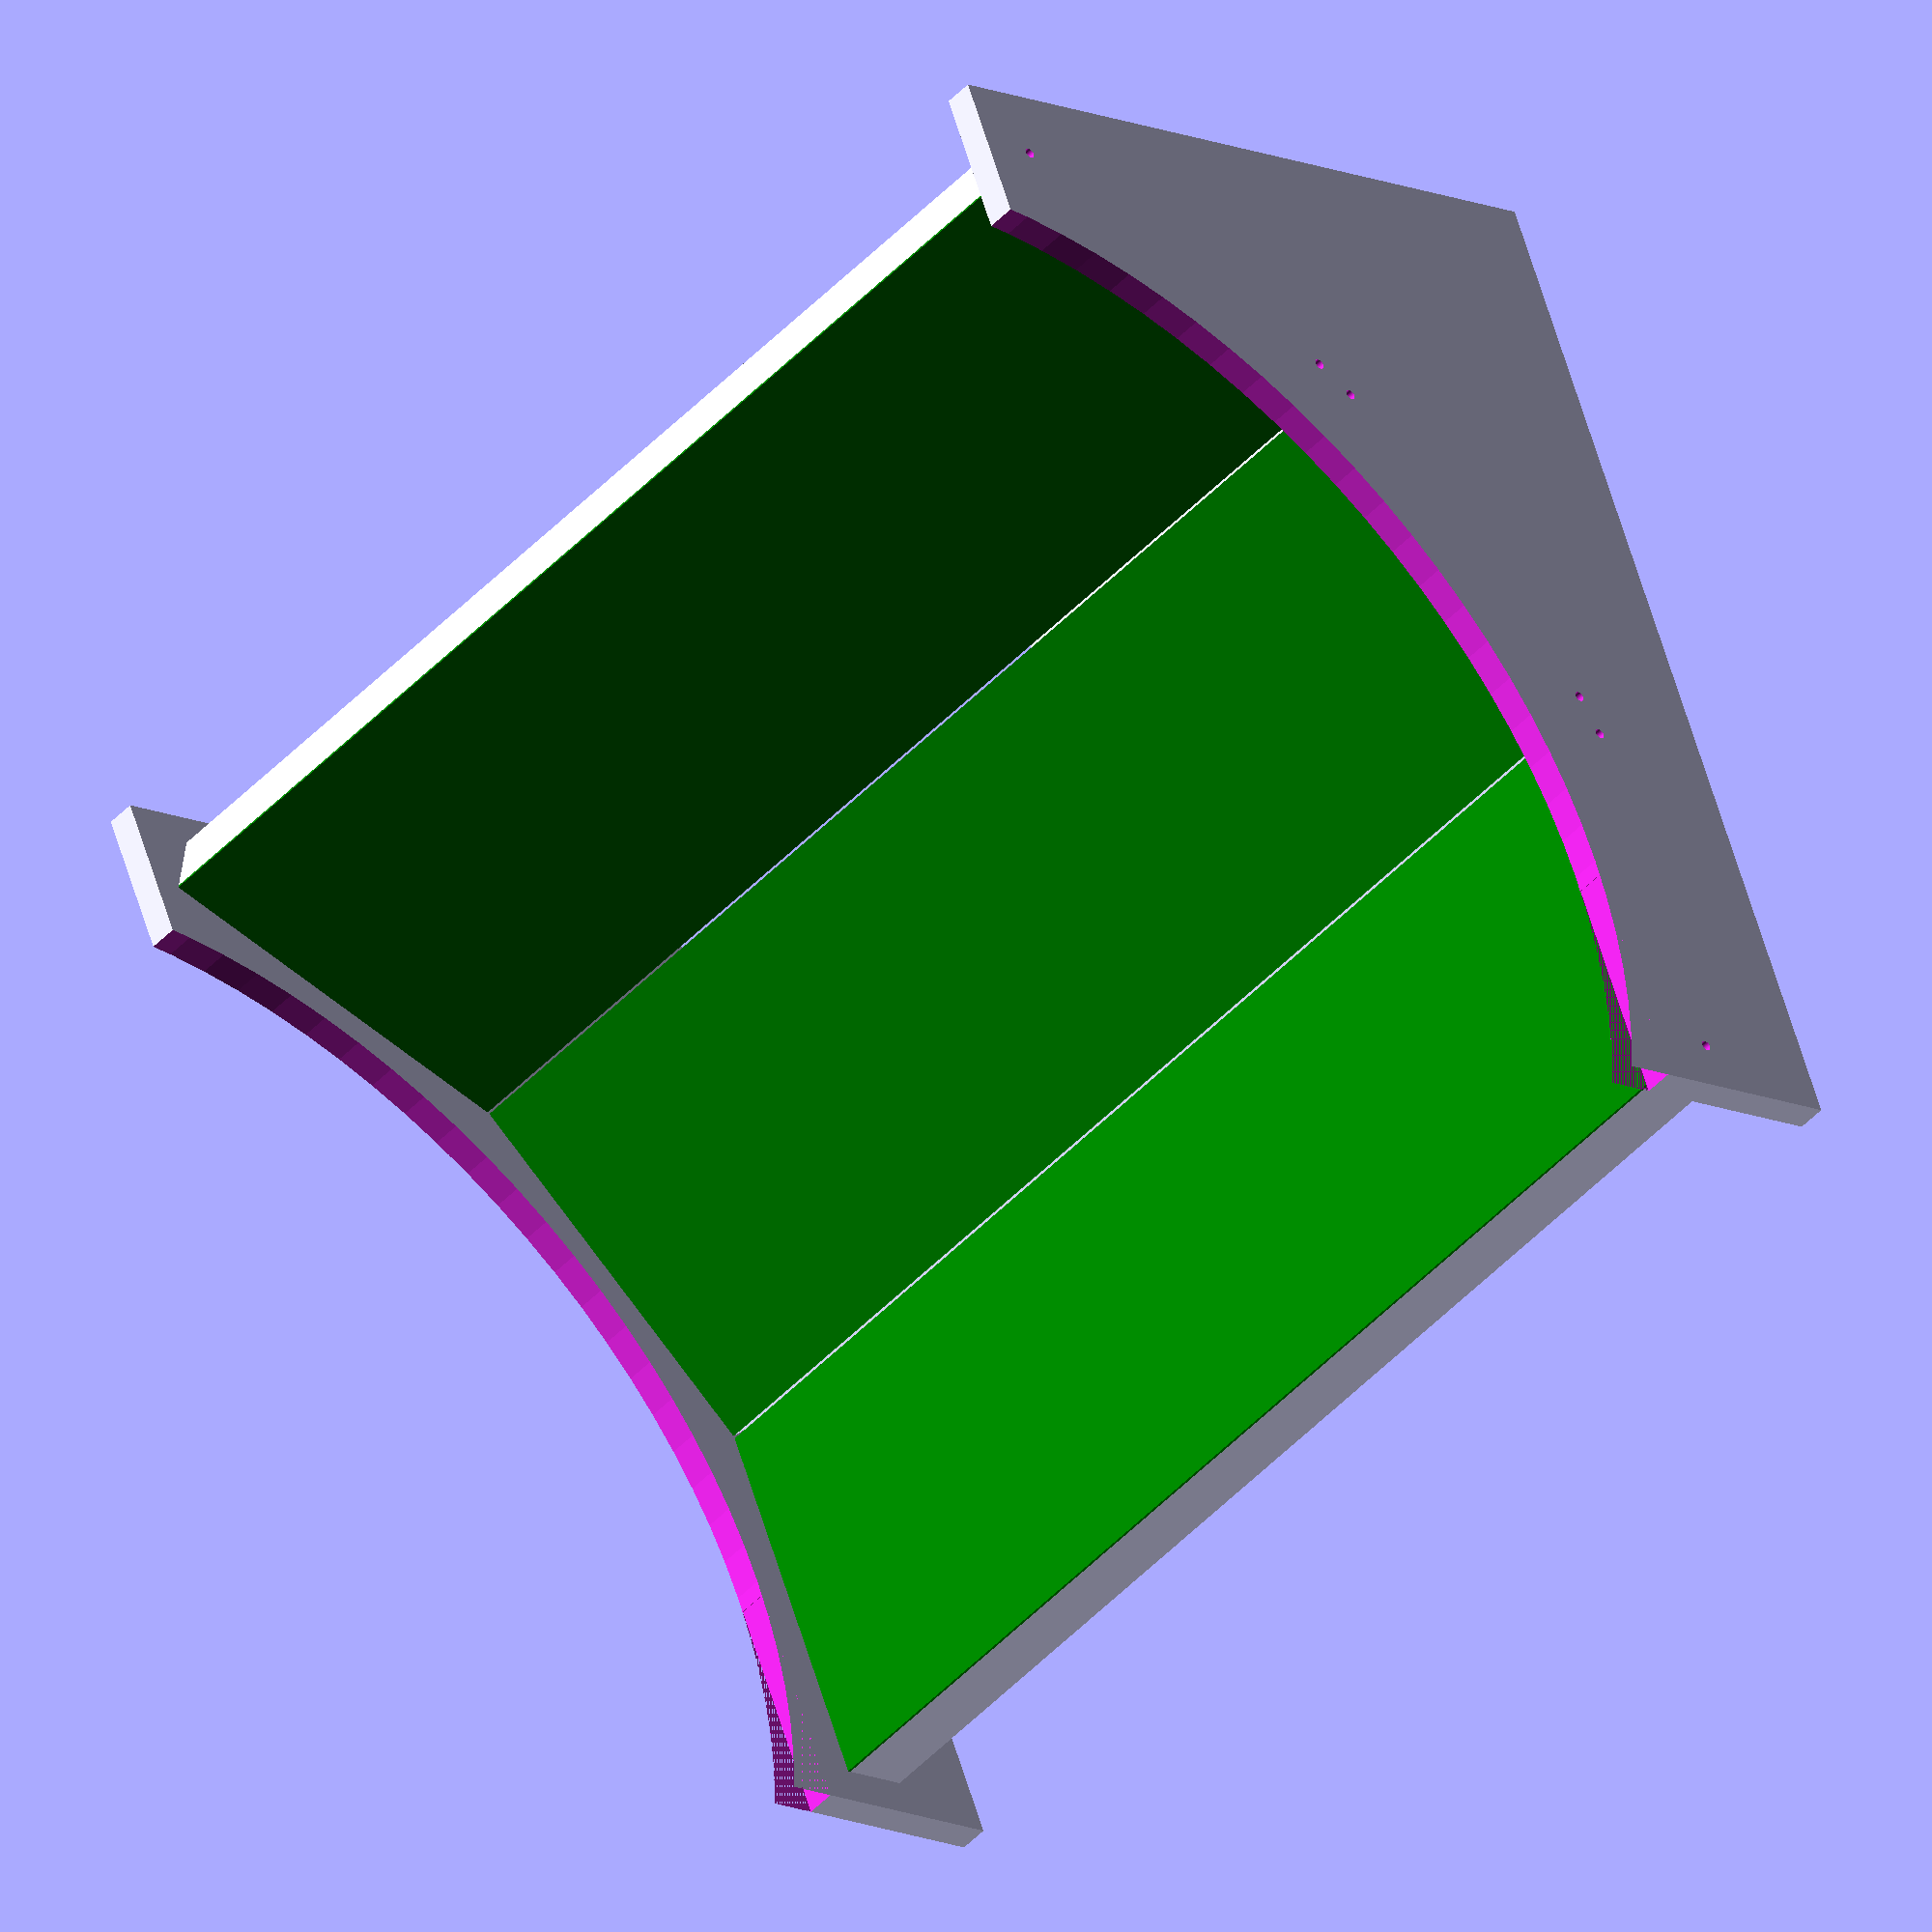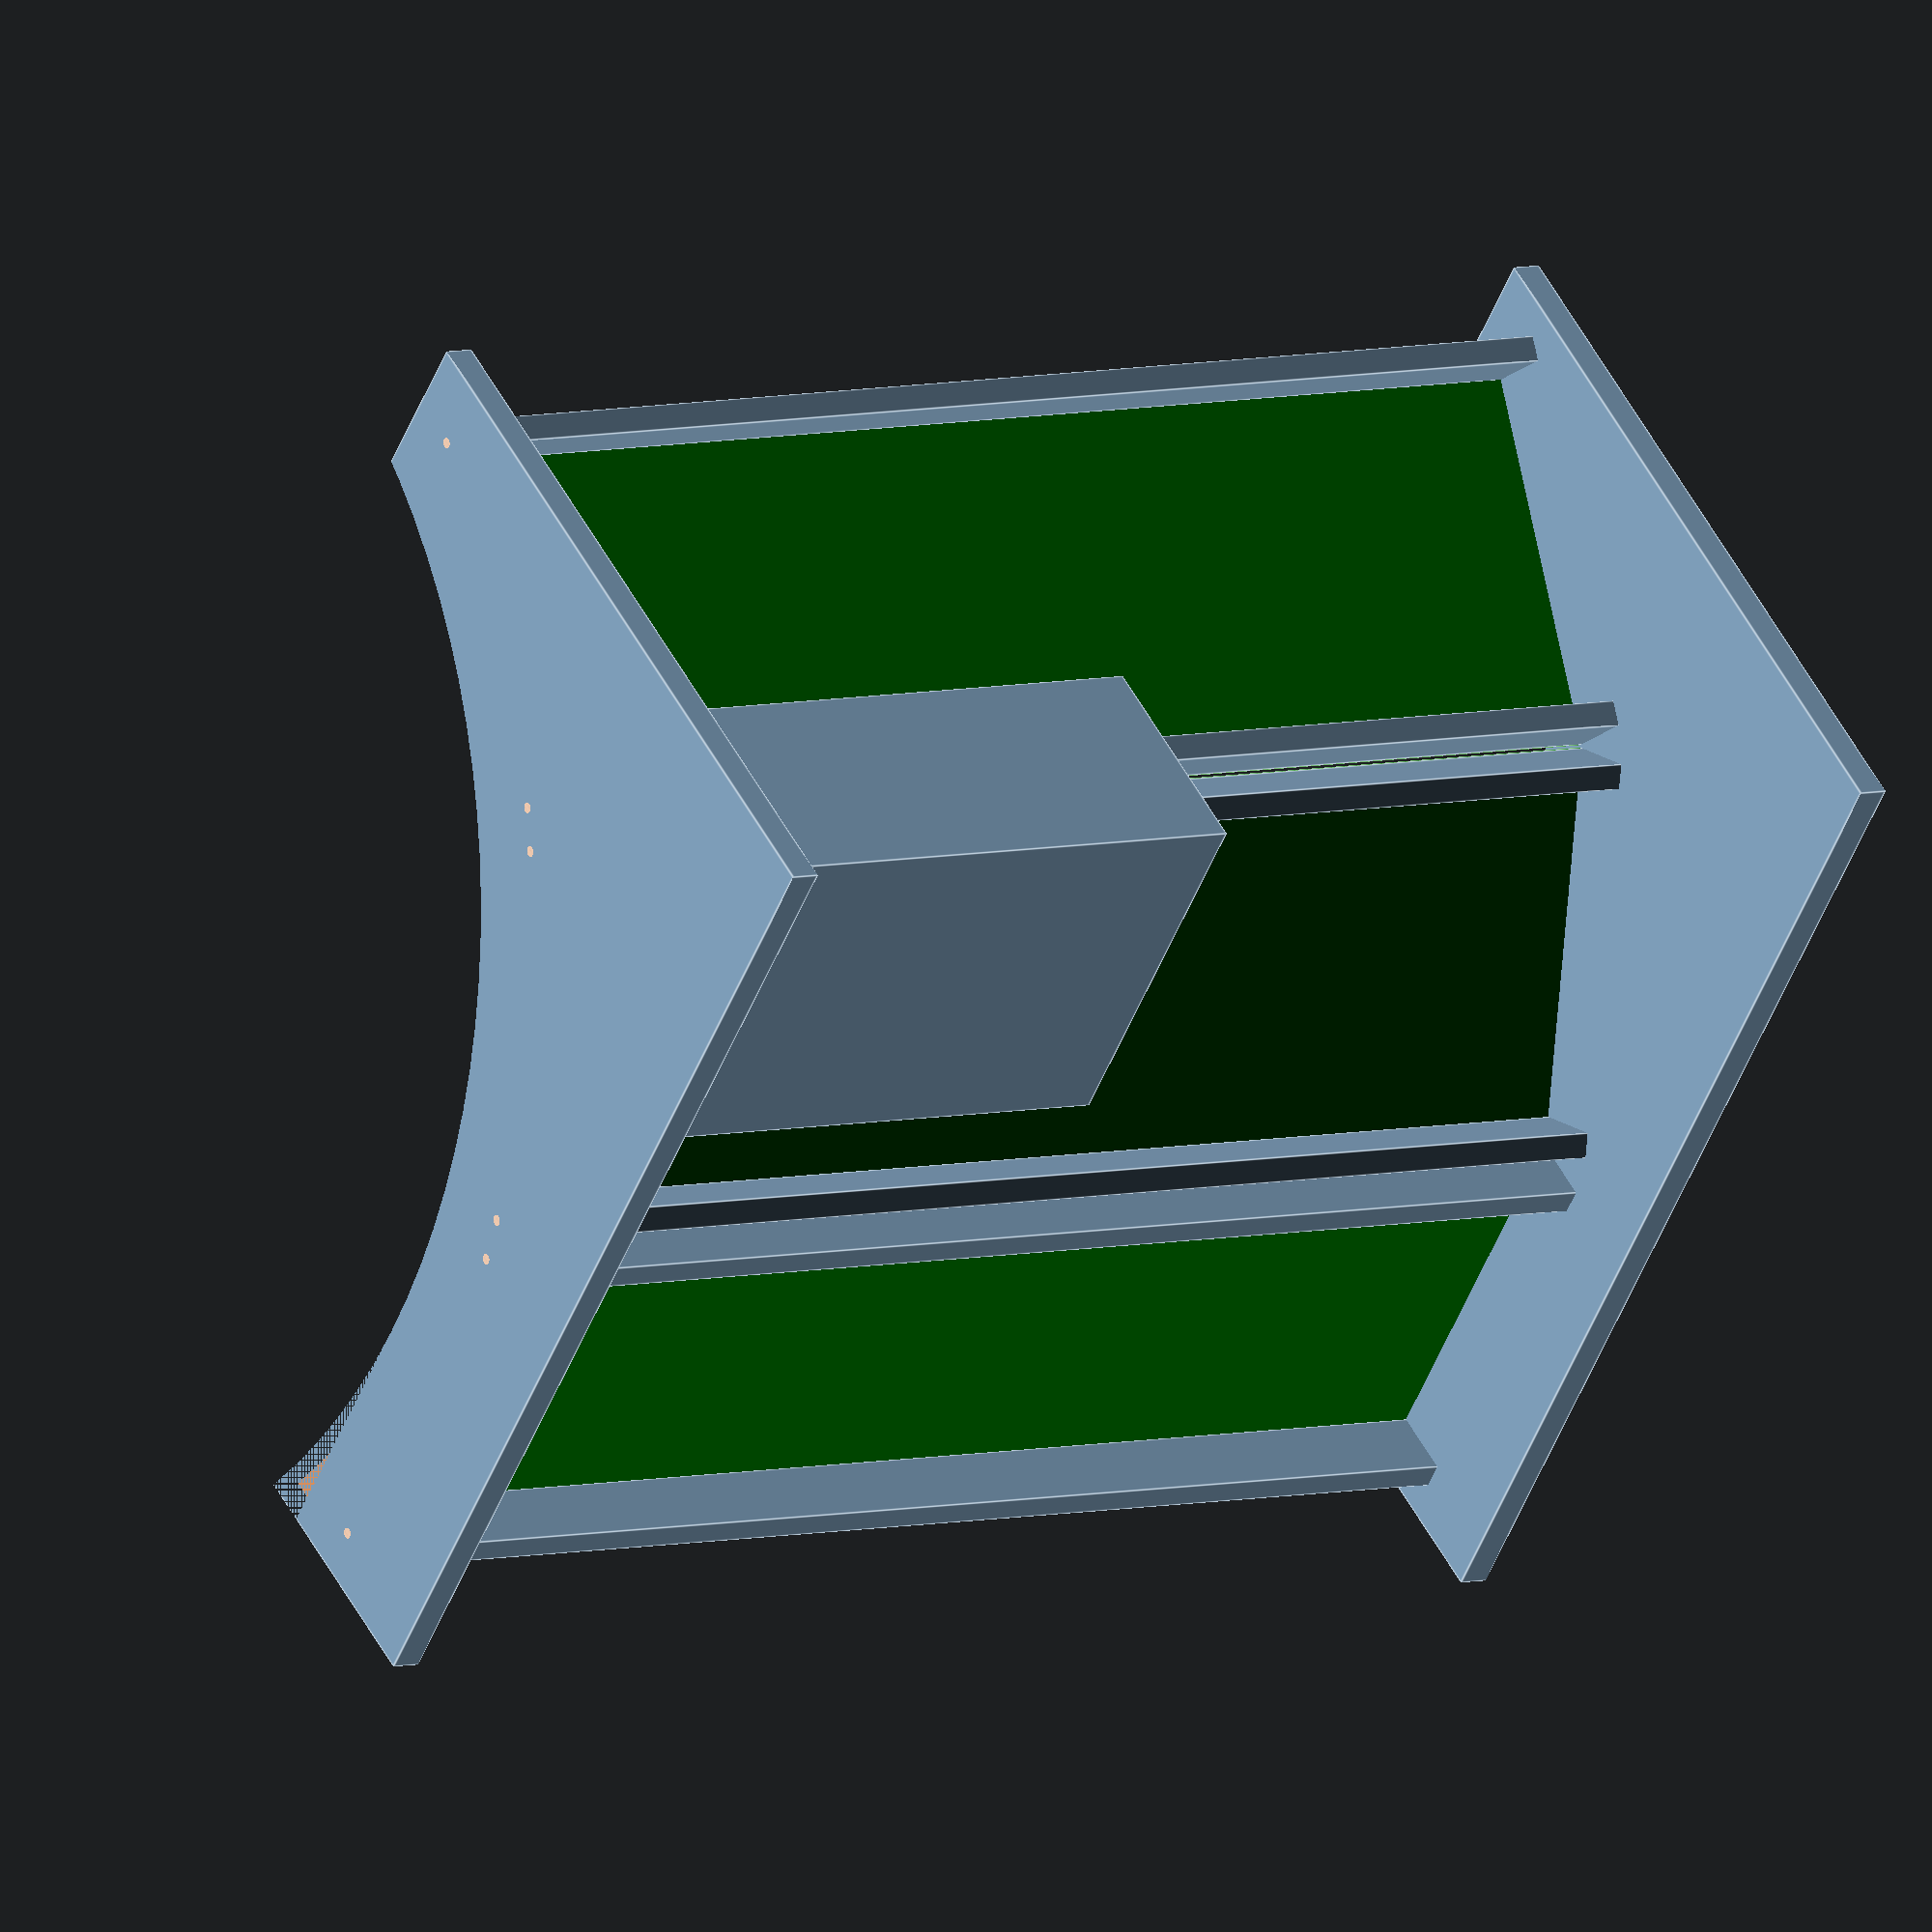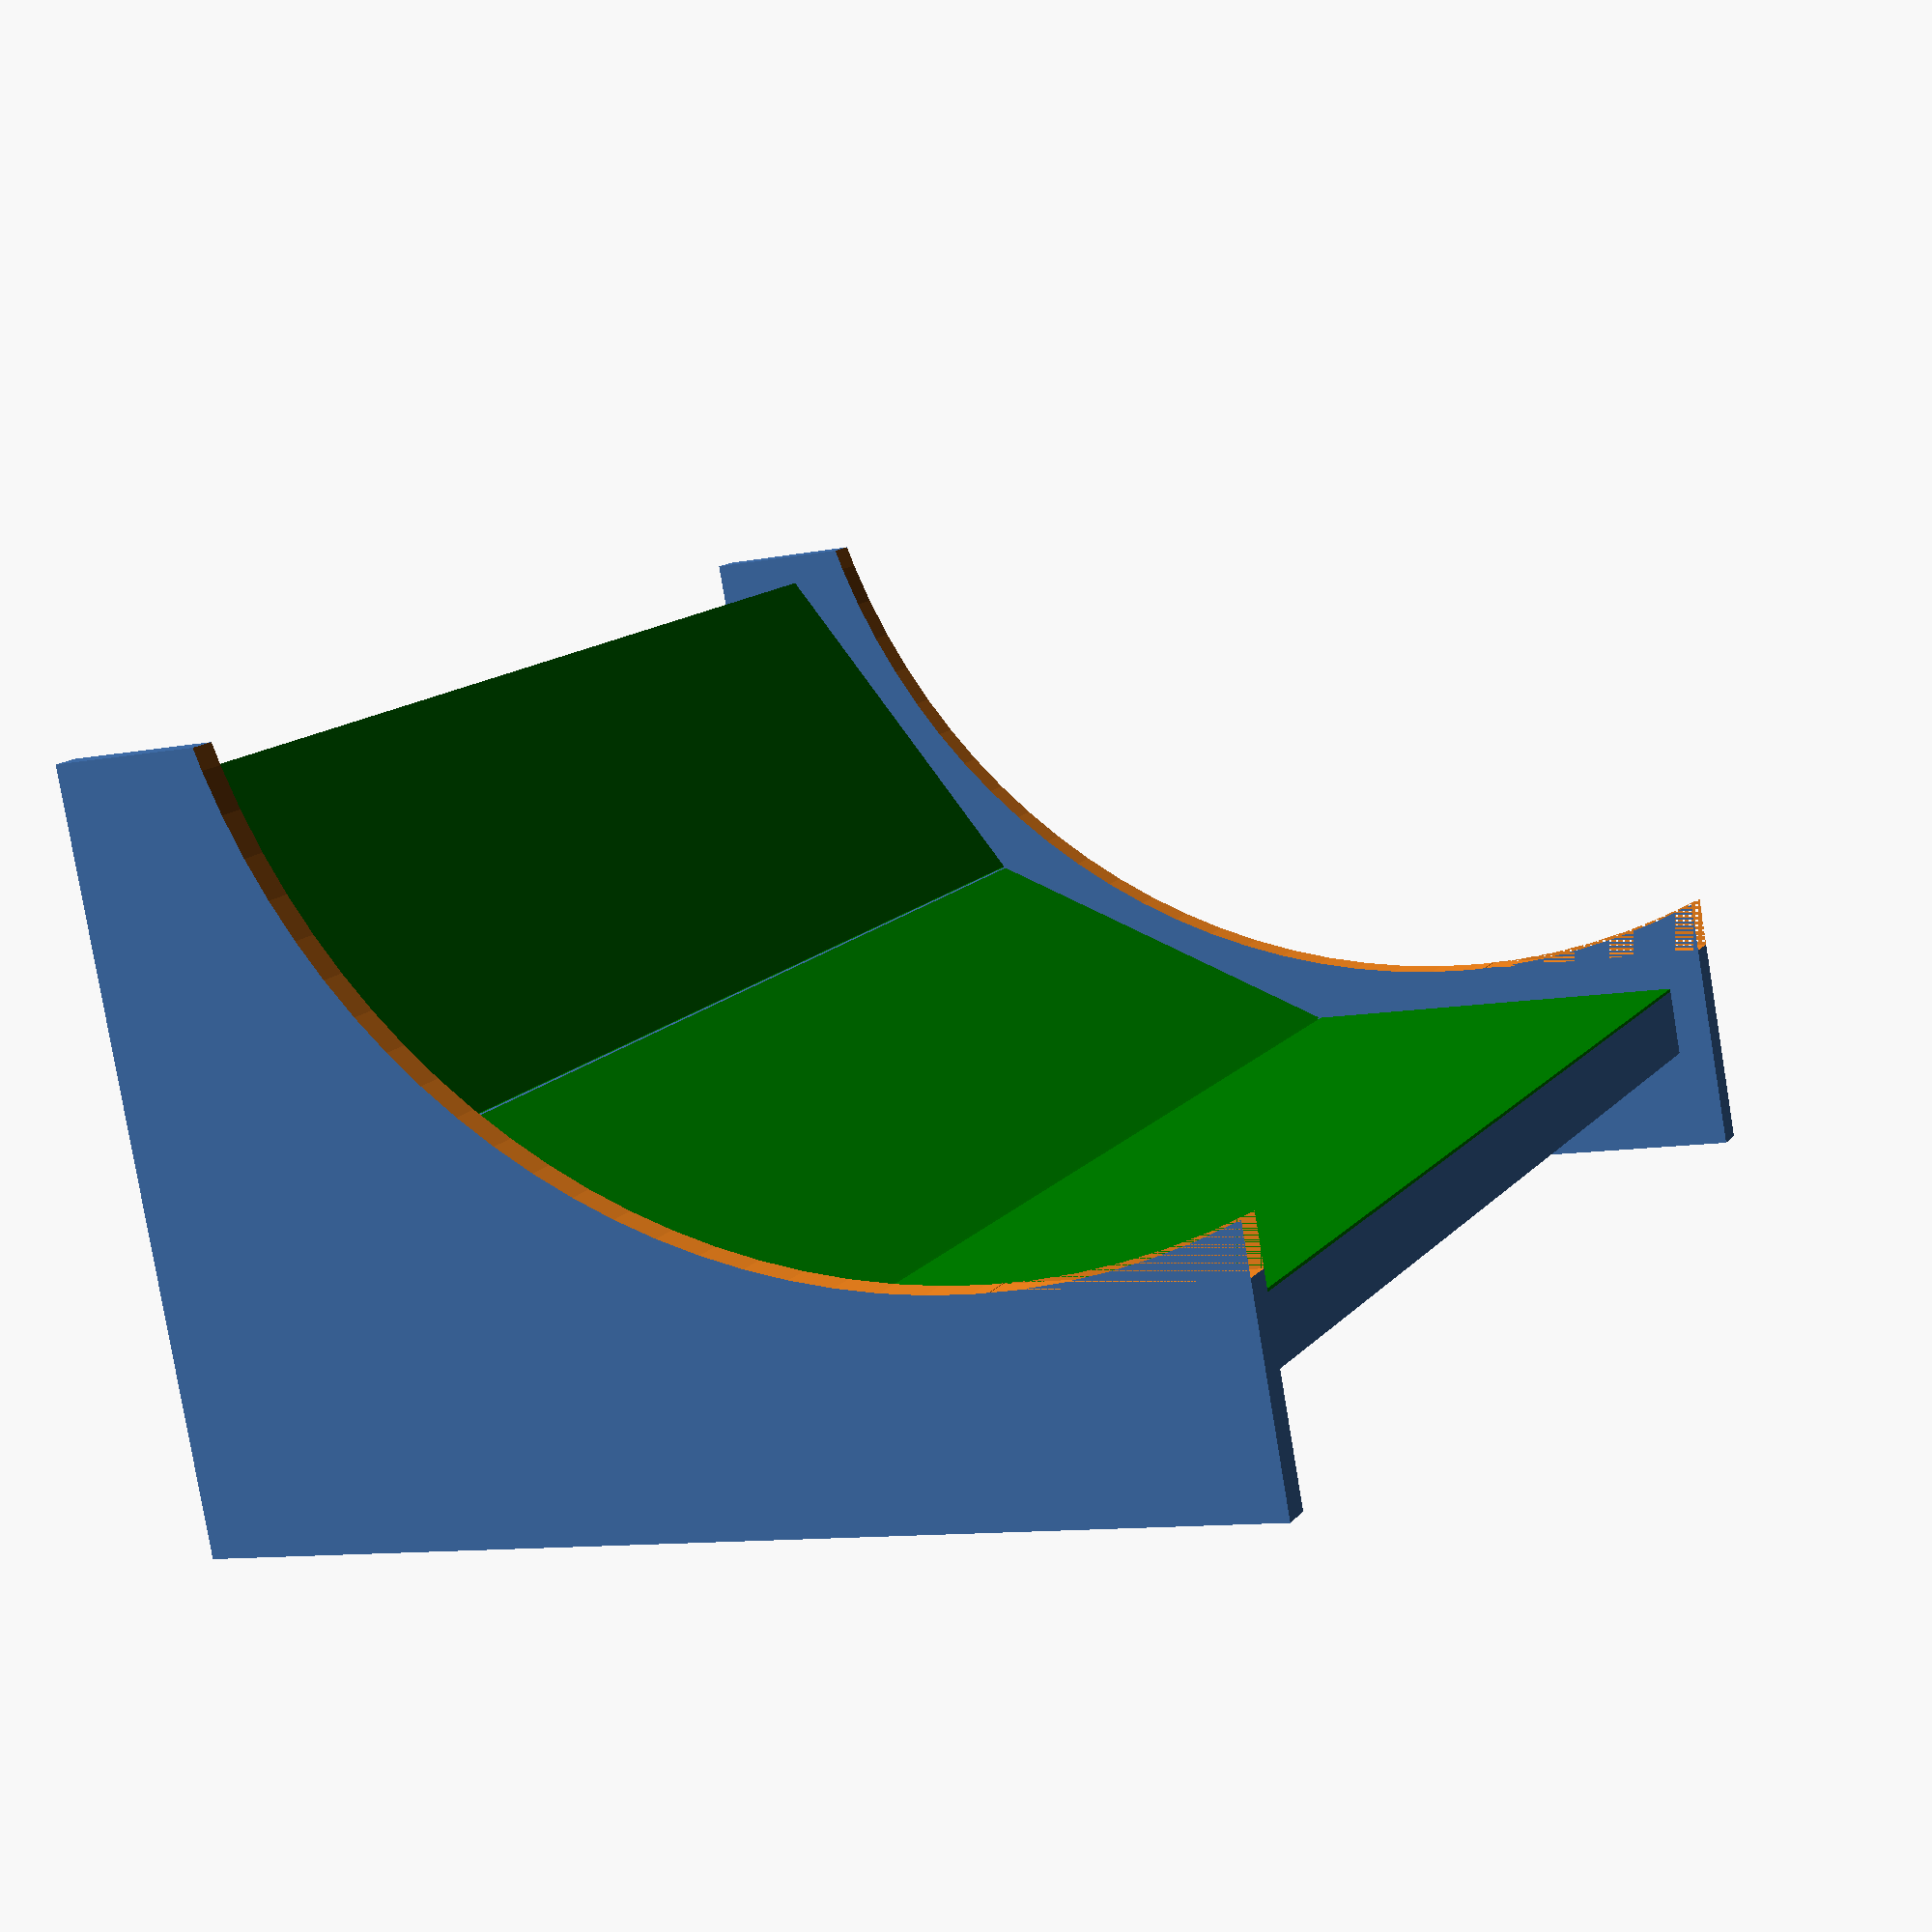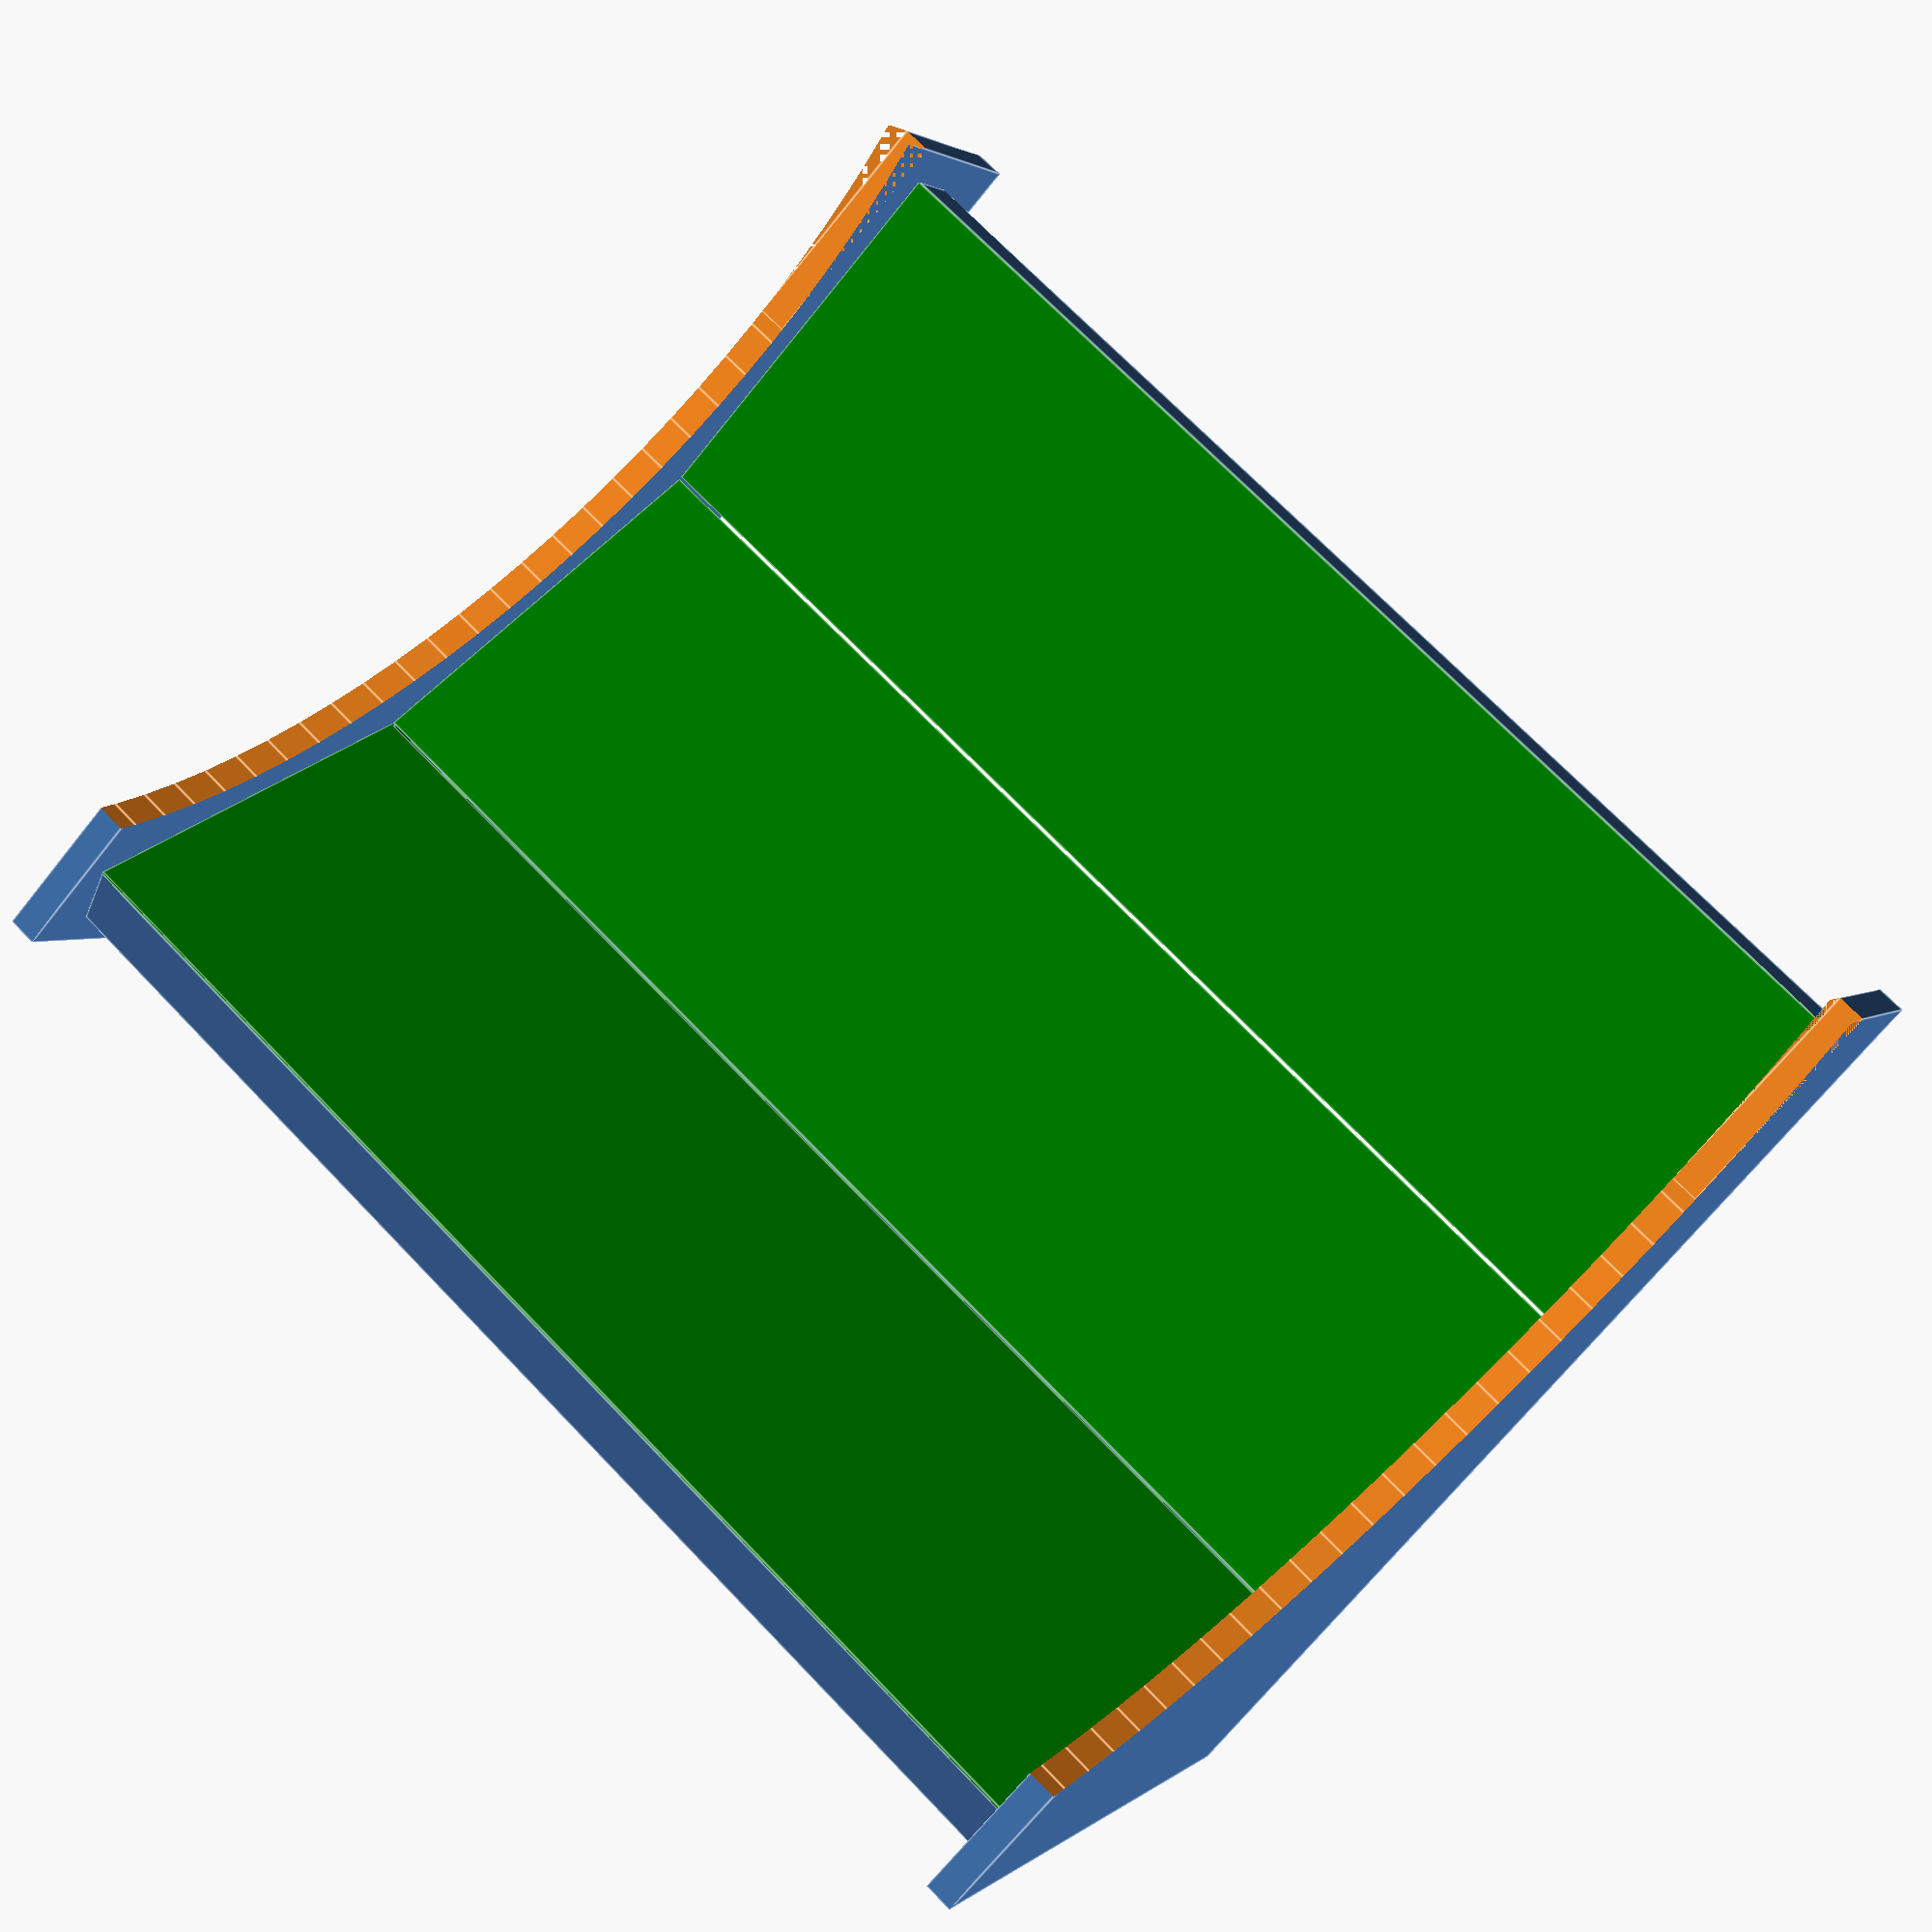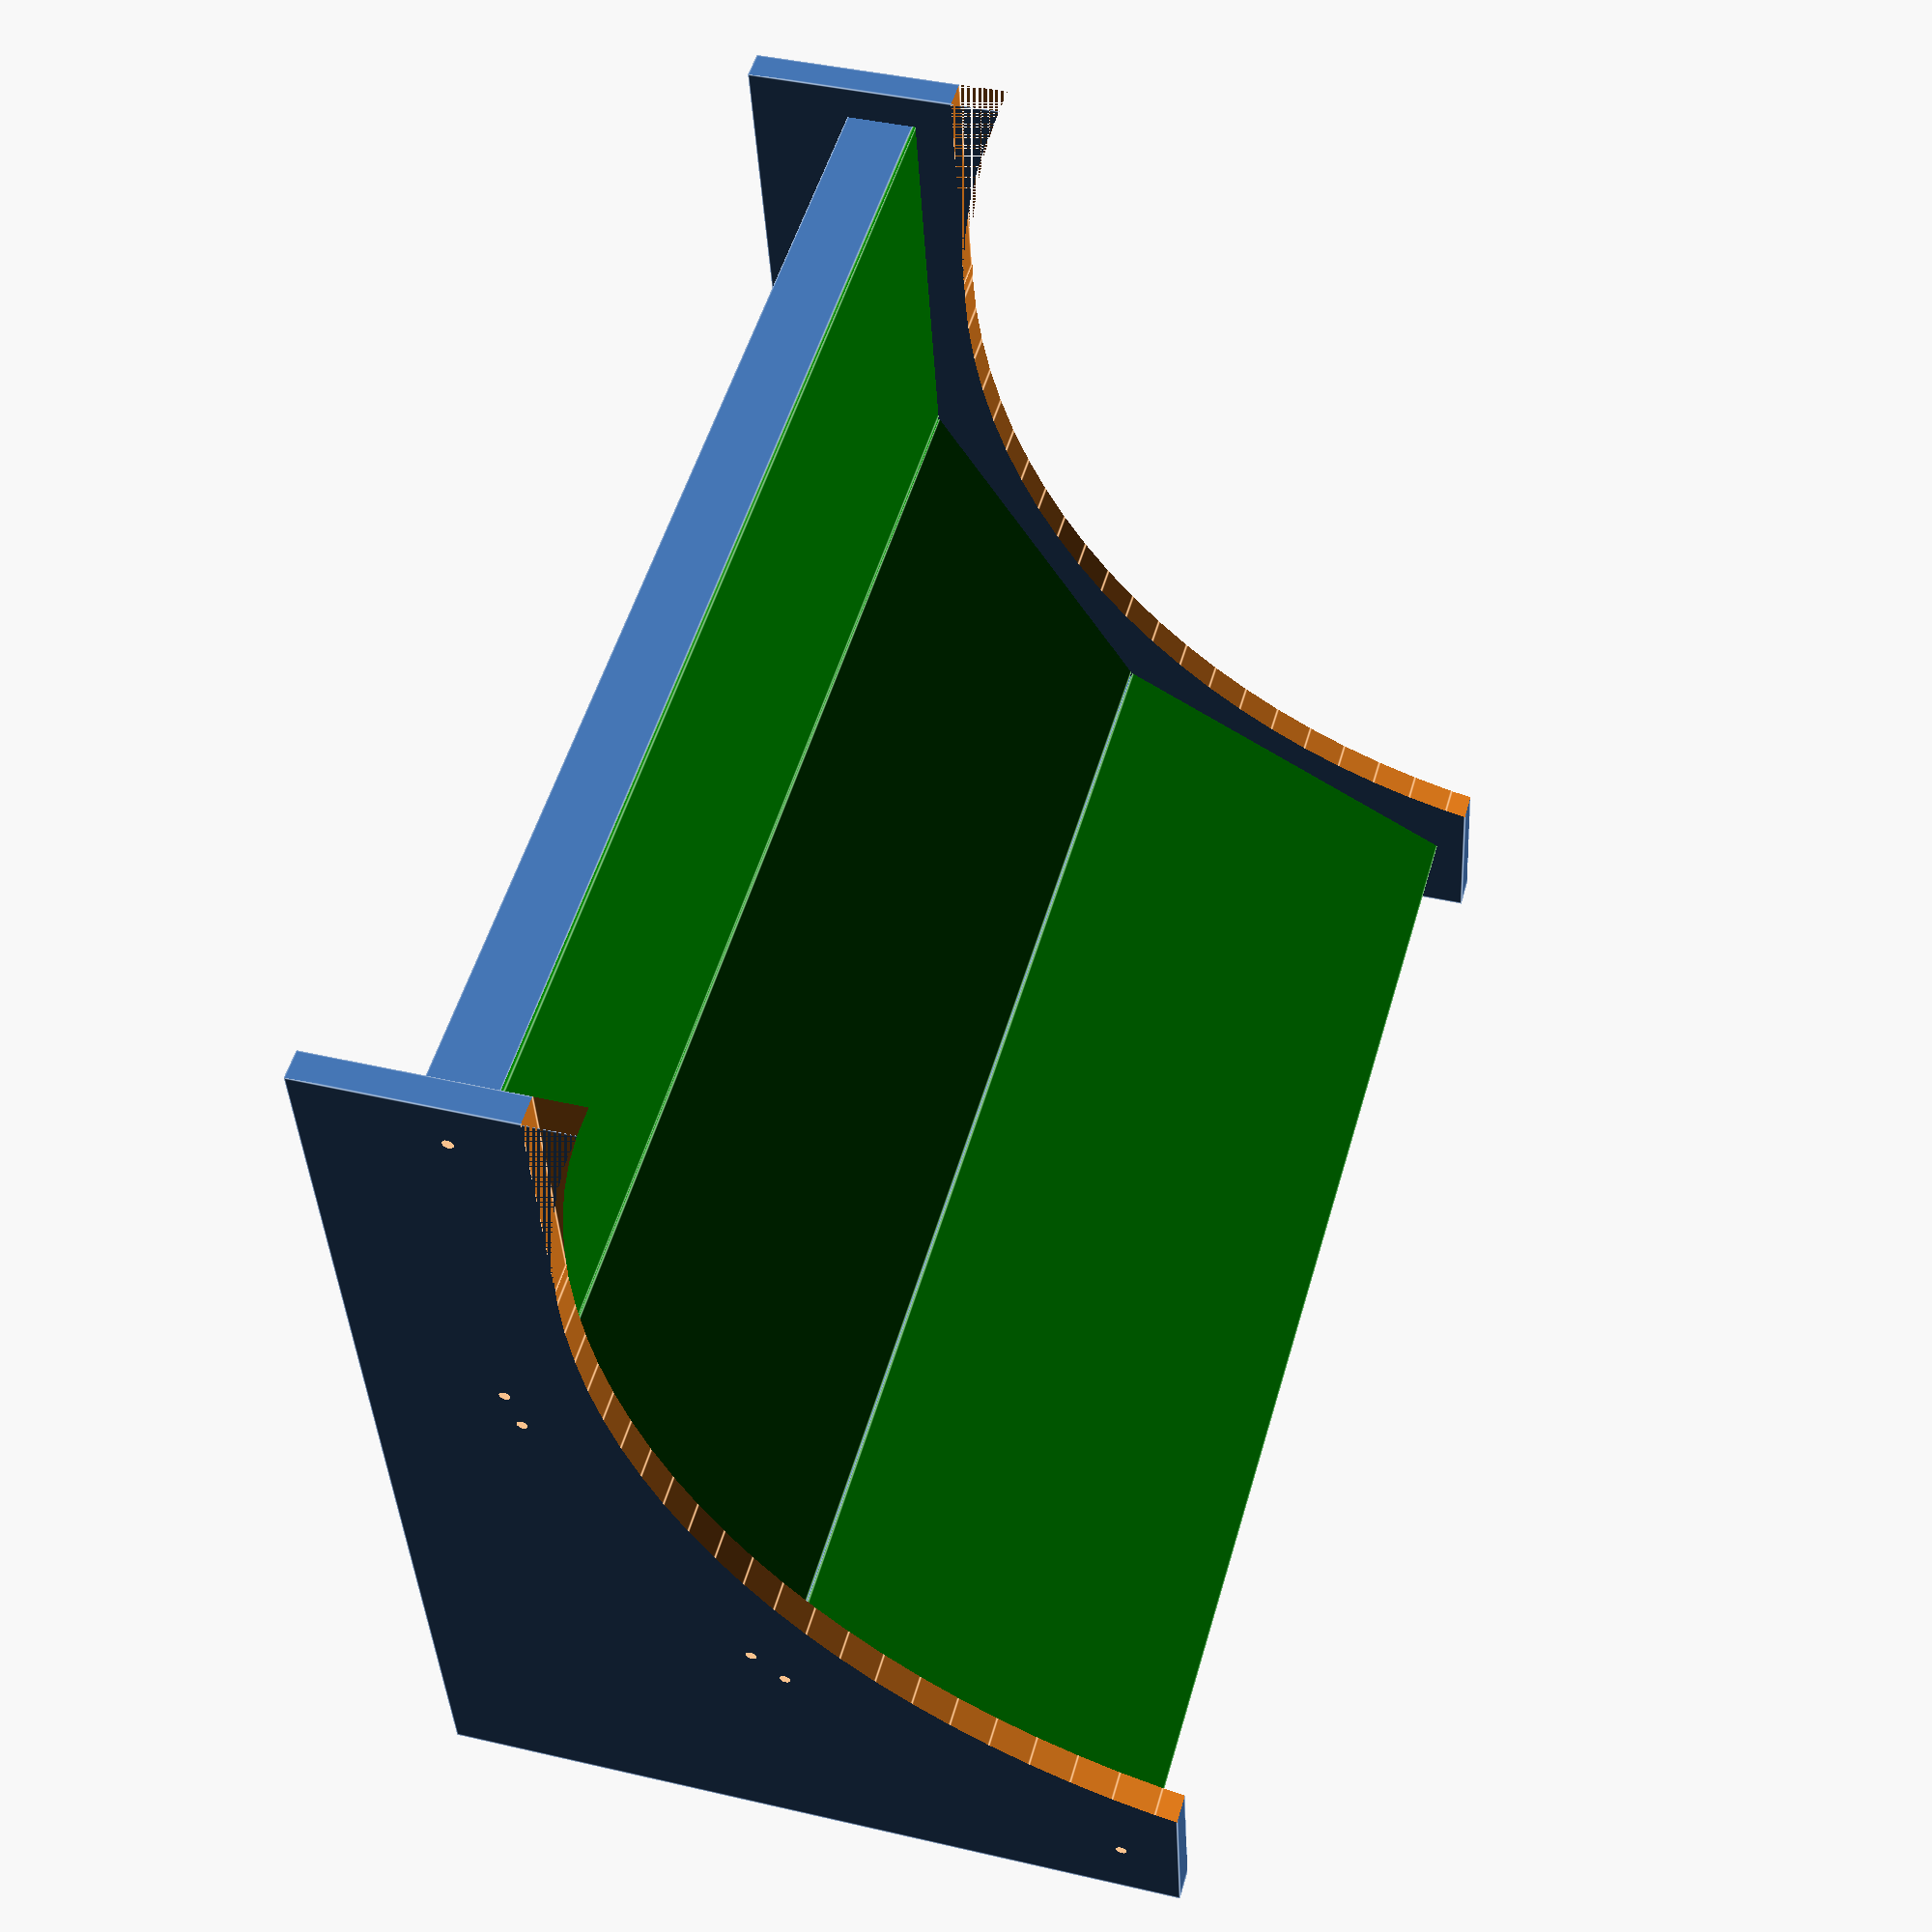
<openscad>
HU=3;

HP_SIZE = 5.08;
HU_SIZE = 44.45;

HEIGHT_FRONT=6;
HEIGHT_BACK=70;
LENGTH=110;

RAIL_WIDTH=8.4;
RAIL_HEIGHT=22.5;
RAIL_LENGTH = 84*HP_SIZE;
RAIL_X=9.8;

RAIL_POS_1=[10,30,240-0.5];
RAIL_POS_2=[10,30+67.5,240-116.913];
RAIL_POS_3=[10,30+67.5+116.913,240-116.913-67.5+0.5];

module psu() {
    cube([177.8,123.95,74.93]);
}

module rails() {
    cube([RAIL_LENGTH,RAIL_WIDTH,RAIL_HEIGHT]);
    translate([0,HU*HU_SIZE-RAIL_WIDTH,0]) {
        cube([RAIL_LENGTH,RAIL_WIDTH,RAIL_HEIGHT]);
    }
}

module holes() {
    translate([0,RAIL_WIDTH/2,-RAIL_X]) rotate([0,90,0]) cylinder(h=60,r=1.8,center=true,$fn=100);
    translate([0,HU*HU_SIZE-RAIL_WIDTH/2,-RAIL_X]) rotate([0,90,0]) cylinder(h=60,r=1.8,center=true,$fn=100);
}

module left() {
   difference() {
        cube([10,360,250]);
        translate(RAIL_POS_1) rotate([-60,0,0]) holes();
        translate(RAIL_POS_2) rotate([-30,0,0]) holes();
        translate(RAIL_POS_3) rotate([0,0,0]) holes();
        translate([0,280-5.62,300]) 
            rotate([0,90,0])
            cylinder(h=60,r=230,center=true,$fn=100);
        translate([0,280,70]) 
                cube([10,1000,250]);
    } 
}

module right() {
    translate([431.80,0,0]) {
        difference() { 
            cube([10,360,250]);
            translate([0,280-5.62,300]) 
                rotate([0,90,0])
                cylinder(h=60,r=230,center=true,$fn=100);
            translate([0,280,70]) 
                    cube([10,1000,250]);
        }
    }
}

module draw() {
    translate([-431.80/2,-360/2,-250/2]) {
        left();
        right();
        
        translate(RAIL_POS_1) {
            rotate([-60,0,0]) translate([0,0,-RAIL_HEIGHT]) rails();
            translate([0,0,0]) rotate([-60,0,0]) translate([0,0,0]) color("Green") cube([RAIL_LENGTH,HU*HU_SIZE,1]);
        }
        
        translate(RAIL_POS_2) {
            rotate([-30,0,0]) translate([0,0,-RAIL_HEIGHT]) rails();
            translate([0,0,0]) rotate([-30,0,0]) color("Green") cube([RAIL_LENGTH,HU*HU_SIZE,1]);
        }
        
        translate(RAIL_POS_3) {
            rotate([0,0,0]) translate([0,0,-RAIL_HEIGHT]) rails();
            translate([0,0,0]) rotate([0,0,0]) translate([0,0,0]) color("Green") cube([RAIL_LENGTH,HU*HU_SIZE,1]);
        }
    }
    rotate([180,0,0]) translate([-210,50,40])
        psu();        
}

//projection(cut = true) rotate([0,90,0]) translate([431.80/2,0,0]) draw();
draw();

</openscad>
<views>
elev=193.9 azim=336.3 roll=134.1 proj=o view=wireframe
elev=309.1 azim=155.8 roll=152.9 proj=o view=edges
elev=261.0 azim=295.0 roll=170.5 proj=p view=solid
elev=357.9 azim=42.2 roll=21.1 proj=p view=edges
elev=139.7 azim=169.0 roll=253.9 proj=p view=edges
</views>
